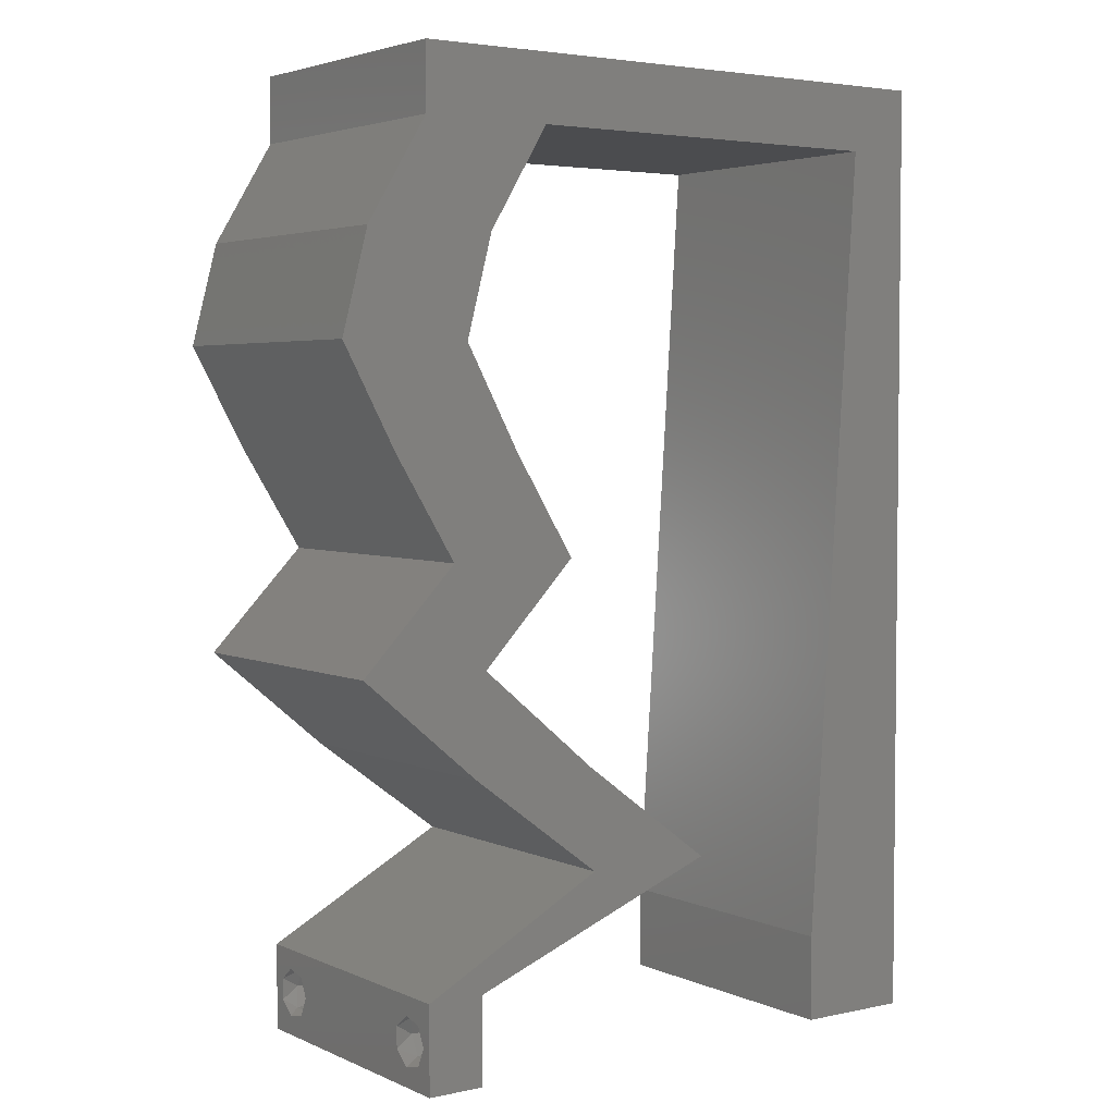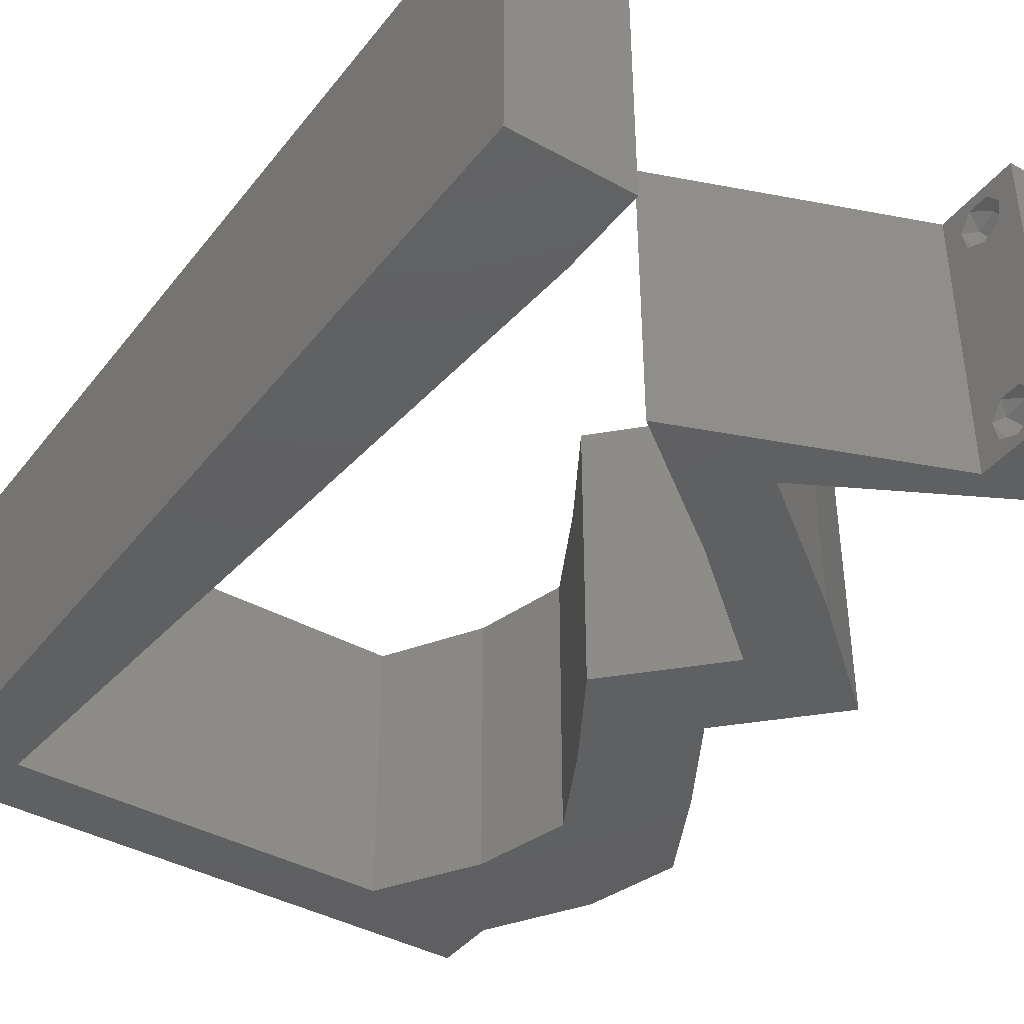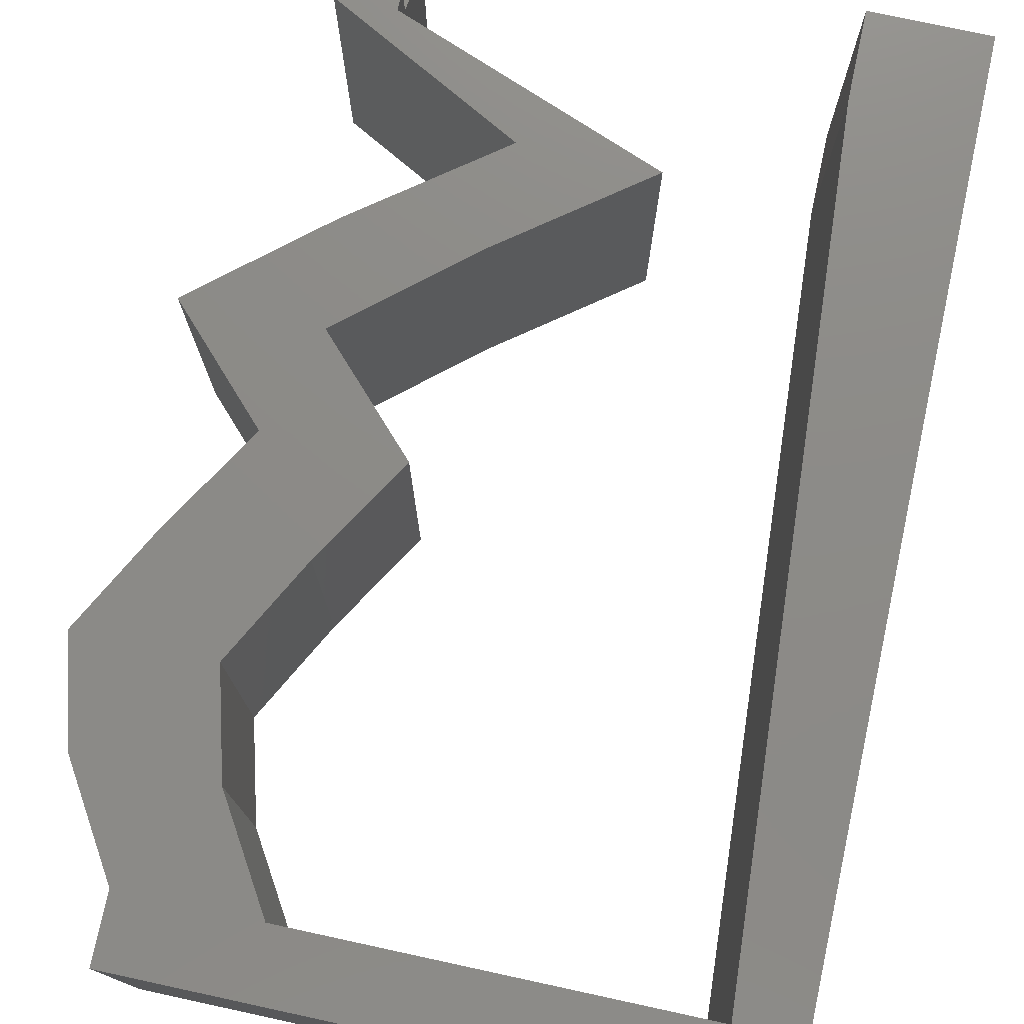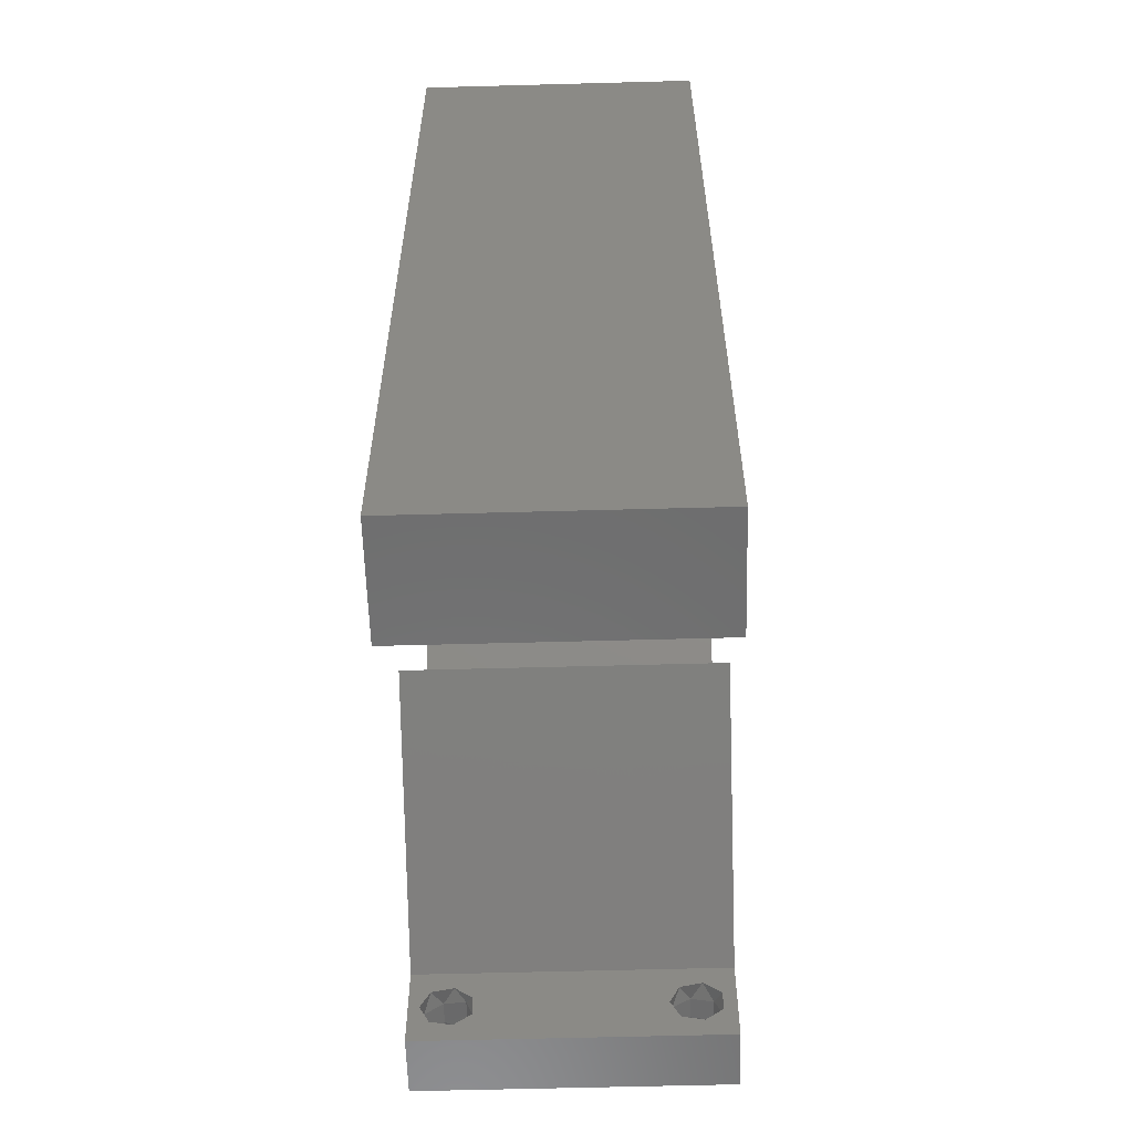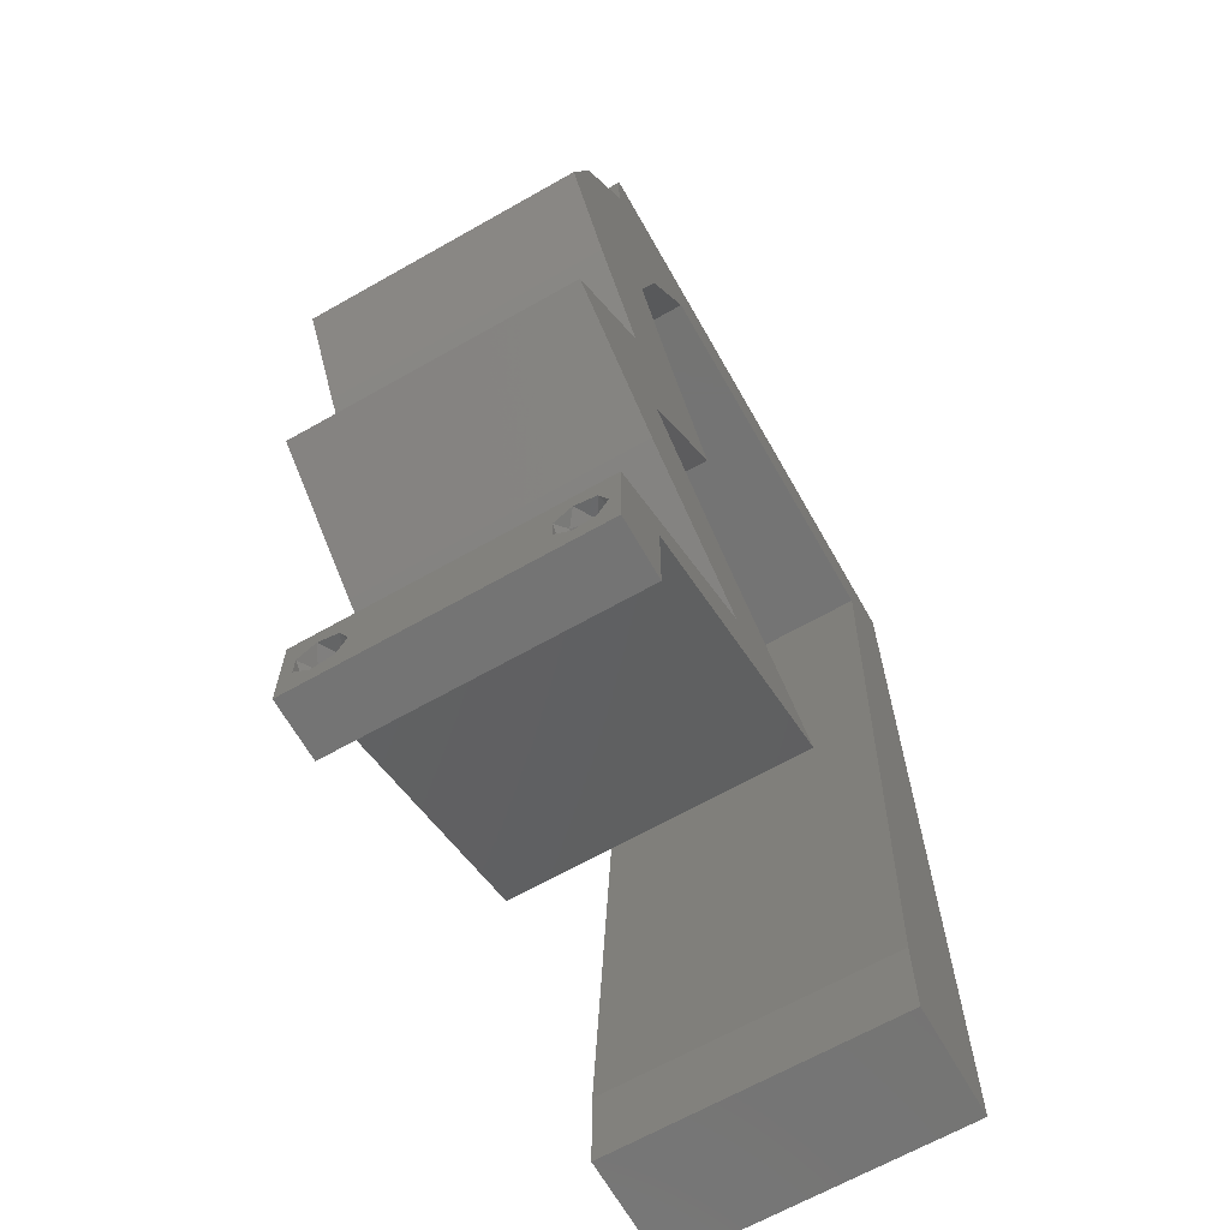
<metadata>
{"format":"stl","ext":"stl","renderer":"f3d","projection":"perspective","resolution":1024,"background":"white","views":[{"elev":3.7,"azim":144.6,"up":"+Y"},{"elev":-40.4,"azim":-34.3,"up":"+Z"},{"elev":76.3,"azim":-167.8,"up":"+Z"},{"elev":-59.2,"azim":-88.4,"up":"+Y"},{"elev":-66.4,"azim":119.6,"up":"+Y"}]}
</metadata>
<code>
# stl→obj: 248 verts, 500 faces
v 0.04 -0.003738 0.003932
v 0.04 0 0.01
v 0.04 -0.006 0.01
v 0.04 -0.003 0.0159
v 0.04 -0.004657 0.002778
v 0.04 -0.006 0
v 0.04 -0.004329 0.00134
v 0.04 -0.001671 0.00134
v 0.04 0 0
v 0.04 -0.001343 0.002778
v 0.04 -0.003 0.0007
v 0.04 -0.002262 0.01913
v 0.04 -0.001343 0.01798
v 0.04 0 0.02
v 0.04 -0.004657 0.01798
v 0.04 -0.003738 0.01913
v 0.04 -0.006 0.02
v 0.04 -0.001671 0.01654
v 0.04 -0.004329 0.01654
v 0.04 -0.002262 0.003932
v 0.036 -0.003738 0.003932
v 0.036 -0.006 0.01
v 0.036 0 0.01
v 0.036 -0.003 0.0159
v 0.036 -0.004329 0.00134
v 0.036 -0.006 0
v 0.036 -0.004657 0.002778
v 0.036 -0.001343 0.002778
v 0.036 0 0
v 0.036 -0.001671 0.00134
v 0.036 -0.003 0.0007
v 0.036 -0.003738 0.01913
v 0.036 -0.004657 0.01798
v 0.036 -0.006 0.02
v 0.036 0 0.02
v 0.036 -0.001343 0.01798
v 0.036 -0.002262 0.01913
v 0.036 -0.004329 0.01654
v 0.036 -0.001671 0.01654
v 0.036 -0.002262 0.003932
v 0.04419 0.04851 0.02
v 0.0368 0.05242 0.02
v 0.03976 0.04626 0.02
v 0 -0.006 0.02
v 0.008 -0.006 0.02
v 0.004 -0.001338 0.02
v 0.03566 0.02079 0.02
v 0.03802 0.02772 0.02
v 0.02901 0.02772 0.02
v 0.04601 0.04158 0.02
v 0.03699 0.04158 0.02
v 0.04227 0.03465 0.02
v 0.004 0.005308 0.02
v 0 0 0.02
v 0.008 0 0.02
v 0.03 0.06 0.02
v 0.03098 0.05544 0.02
v 0.0354 0.05679 0.02
v 0.04467 0.02079 0.02
v 0.03326 0.03465 0.02
v 0.03518 0.04851 0.02
v 0.007279 0.01109 0.02
v 0 0.012 0.02
v 0.04 0.05544 0.02
v 0.04 0.06 0.02
v 0.038 -0.003 0.02
v 0.03355 0.003465 0.02
v 0.02704 0.003465 0.02
v 0 0.048 0.02
v 0.004395 0.05544 0.02
v 0 0.06 0.02
v 0.01 0.06 0.02
v 0.03641 0.01386 0.02
v 0.02709 0.00693 0.02
v 0.02739 0.01386 0.02
v 0.01808 0.00693 0.02
v 0.02212 0.05544 0.02
v 0.005116 0.04435 0.02
v 0.01326 0.05544 0.02
v 0 0.024 0.02
v 0.006558 0.02218 0.02
v 0 0.036 0.02
v 0.005837 0.03327 0.02
v 0.02 0.06 0.02
v 0 -0.006 0.01
v 0 -0.003 0.015
v 0 0 0.01
v 0 -0.006 0
v 0 -0.003 0.005
v 0 0 0
v 0.004 -0.006 0.015
v 0.008 -0.006 0.01
v 0.004 -0.006 0.005
v 0.008 -0.006 0
v 0 0.048 0
v 0 0.051 0.0114
v 0 0.06 0
v 0 0.009 0.0114
v 0 0.06 0.01
v 0 0.036 0
v 0 0.03 0.01008
v 0 0.0415 0.01023
v 0 0.024 0
v 0 0.0185 0.01023
v 0 0.012 0
v 0 0.005337 0.005128
v 0.04419 0.04851 0
v 0.03976 0.04626 0
v 0.0368 0.05242 0
v 0.004 -0.001338 0
v 0.03566 0.02079 0
v 0.02901 0.02772 0
v 0.03802 0.02772 0
v 0.04601 0.04158 0
v 0.04227 0.03465 0
v 0.03699 0.04158 0
v 0.004 0.005308 0
v 0.008 0 0
v 0.03 0.06 0
v 0.0354 0.05679 0
v 0.03098 0.05544 0
v 0.04467 0.02079 0
v 0.03326 0.03465 0
v 0.03518 0.04851 0
v 0.007279 0.01109 0
v 0.04 0.05544 0
v 0.04 0.06 0
v 0.038 -0.003 0
v 0.03355 0.003465 0
v 0.02704 0.003465 0
v 0.004395 0.05544 0
v 0.01 0.06 0
v 0.03641 0.01386 0
v 0.02709 0.00693 0
v 0.02739 0.01386 0
v 0.01808 0.00693 0
v 0.02212 0.05544 0
v 0.005116 0.04435 0
v 0.01326 0.05544 0
v 0.006558 0.02218 0
v 0.005837 0.03327 0
v 0.02 0.06 0
v 0.008 0 0.01
v 0.008 -0.003 0.015
v 0.008 -0.003 0.005
v 0.015 0.06 0.01134
v 0.025 0.06 0.008977
v 0.006575 0.06 0.007337
v 0.03344 0.06 0.01273
v 0.04 0.06 0.01
v 0.03407 0.06 0.005945
v 0.005798 0.06 0.01422
v 0.04 0.05544 0.01
v 0.04 0.05772 0.005
v 0.04 0.05772 0.015
v 0.0421 0.05198 0.015
v 0.04419 0.04851 0.01
v 0.0421 0.05198 0.005
v 0.0451 0.04505 0.015
v 0.04601 0.04158 0.01
v 0.0451 0.04505 0.005
v 0.04414 0.03812 0.015
v 0.04227 0.03465 0.01
v 0.04414 0.03812 0.005
v 0.03802 0.02772 0.01
v 0.04015 0.03119 0.015
v 0.04015 0.03119 0.005
v 0.04135 0.02426 0.015
v 0.04467 0.02079 0.01
v 0.04135 0.02426 0.005
v 0.04054 0.01733 0.005494
v 0.04054 0.01733 0.01448
v 0.03641 0.01386 0.01
v 0.03175 0.0104 0.005676
v 0.03175 0.0104 0.01427
v 0.02709 0.00693 0.01
v 0.03342 0.003536 0.007493
v 0.03548 0.002426 0.0147
v 0.03104 0.004812 0.0146
v 0.02508 0.004223 0.007596
v 0.01808 0.00693 0.01
v 0.02938 0.002561 0.01303
v 0.02343 0.004859 0.01418
v 0.03152 0.001733 0.005
v 0.02273 0.0104 0.005676
v 0.02273 0.0104 0.01427
v 0.02739 0.01386 0.01
v 0.03152 0.01733 0.005494
v 0.03152 0.01733 0.01448
v 0.03566 0.02079 0.01
v 0.03233 0.02426 0.015
v 0.02901 0.02772 0.01
v 0.03233 0.02426 0.005
v 0.03326 0.03465 0.01
v 0.03113 0.03119 0.015
v 0.03113 0.03119 0.005
v 0.03512 0.03812 0.015
v 0.03699 0.04158 0.01
v 0.03512 0.03812 0.005
v 0.03608 0.04505 0.015
v 0.03518 0.04851 0.01
v 0.03608 0.04505 0.005
v 0.03098 0.05544 0.01
v 0.03308 0.05198 0.015
v 0.03308 0.05198 0.005
v 0.02437 0.05544 0.007189
v 0.01788 0.05544 0.01277
v 0.004395 0.05544 0.01
v 0.01073 0.05544 0.01363
v 0.01121 0.05544 0.006857
v 0.02527 0.05544 0.01399
v 0.01769 0.05544 0.005366
v 0.007456 0.008363 0.01186
v 0.006888 0.0171 0.01037
v 0.0054 0.04 0.009602
v 0.00618 0.028 0.009995
v 0.004874 0.04808 0.0124
v 0.004783 0.04948 0.00551
v 0.0385 -0.002262 0.01607
v 0.0375 -0.003738 0.01607
v 0.03712 -0.002262 0.01607
v 0.03888 -0.003738 0.01607
v 0.03873 -0.001671 0.01866
v 0.03727 -0.001343 0.01722
v 0.03875 -0.001343 0.01722
v 0.03727 -0.003 0.0193
v 0.03875 -0.003 0.0193
v 0.03725 -0.001671 0.01866
v 0.03802 -0.004336 0.01865
v 0.03915 -0.004329 0.01866
v 0.03873 -0.004657 0.01722
v 0.03725 -0.004657 0.01722
v 0.03686 -0.004326 0.01866
v 0.03727 -0.002262 0.0008684
v 0.03873 -0.003738 0.0008684
v 0.03726 -0.003758 0.0008785
v 0.03874 -0.002242 0.0008785
v 0.03727 -0.004657 0.002022
v 0.03873 -0.004329 0.00346
v 0.03875 -0.004657 0.002022
v 0.03727 -0.003 0.0041
v 0.03875 -0.003 0.0041
v 0.03725 -0.004329 0.00346
v 0.03873 -0.001343 0.002022
v 0.03725 -0.001343 0.002022
v 0.03798 -0.001664 0.003451
v 0.03913 -0.001674 0.003464
v 0.03684 -0.001671 0.00346
f 1 2 3
f 2 4 3
f 5 6 7
f 8 9 10
f 11 9 8
f 7 6 11
f 12 13 14
f 15 16 17
f 16 14 17
f 12 14 16
f 6 9 11
f 14 18 2
f 13 18 14
f 3 19 17
f 19 15 17
f 9 2 10
f 3 6 5
f 2 18 4
f 4 19 3
f 20 2 1
f 10 2 20
f 1 3 5
f 21 22 23
f 22 24 23
f 25 26 27
f 28 29 30
f 30 29 31
f 31 26 25
f 32 33 34
f 35 36 37
f 34 35 32
f 34 33 38
f 32 35 37
f 29 26 31
f 34 38 22
f 39 35 23
f 39 36 35
f 26 22 27
f 23 29 28
f 22 38 24
f 23 24 39
f 27 22 21
f 23 40 21
f 28 40 23
f 41 42 43
f 44 45 46
f 47 48 49
f 50 51 52
f 53 54 46
f 55 53 46
f 56 57 58
f 59 48 47
f 51 60 52
f 60 48 52
f 48 60 49
f 51 50 43
f 42 61 43
f 62 63 53
f 58 57 42
f 64 65 58
f 50 41 43
f 34 17 66
f 64 58 42
f 45 55 46
f 54 44 46
f 14 35 66
f 61 51 43
f 63 54 53
f 65 56 58
f 17 14 66
f 14 67 35
f 35 34 66
f 67 68 35
f 57 61 42
f 55 62 53
f 69 70 71
f 70 72 71
f 41 64 42
f 73 59 47
f 74 73 75
f 75 73 47
f 76 74 75
f 68 74 76
f 68 67 74
f 57 56 77
f 70 69 78
f 72 70 79
f 80 63 81
f 81 63 62
f 82 80 83
f 83 80 81
f 69 82 78
f 78 82 83
f 84 72 79
f 56 84 77
f 77 84 79
f 85 86 87
f 54 86 44
f 88 89 90
f 87 89 85
f 44 86 85
f 87 86 54
f 85 89 88
f 90 89 87
f 45 91 92
f 85 91 44
f 88 93 85
f 92 93 94
f 44 91 45
f 92 91 85
f 94 93 88
f 85 93 92
f 95 96 97
f 54 98 87
f 99 96 71
f 63 98 54
f 71 96 69
f 100 101 102
f 103 101 100
f 82 101 80
f 102 101 82
f 80 104 63
f 105 104 103
f 104 101 103
f 80 101 104
f 69 102 82
f 100 102 95
f 90 106 105
f 105 98 104
f 102 96 95
f 105 106 98
f 104 98 63
f 69 96 102
f 87 106 90
f 98 106 87
f 97 96 99
f 107 108 109
f 88 110 94
f 111 112 113
f 114 115 116
f 117 110 90
f 118 110 117
f 119 120 121
f 122 111 113
f 116 115 123
f 115 113 123
f 113 112 123
f 116 108 114
f 109 108 124
f 125 117 105
f 120 109 121
f 126 120 127
f 114 108 107
f 26 128 6
f 126 109 120
f 94 110 118
f 90 110 88
f 9 128 29
f 124 108 116
f 105 117 90
f 127 120 119
f 6 128 9
f 9 29 129
f 29 128 26
f 129 29 130
f 121 109 124
f 118 117 125
f 131 95 97
f 131 97 132
f 107 109 126
f 133 111 122
f 134 135 133
f 135 111 133
f 136 135 134
f 130 136 134
f 134 129 130
f 121 137 119
f 138 95 131
f 132 139 131
f 140 105 103
f 125 105 140
f 103 100 141
f 103 141 140
f 138 100 95
f 141 100 138
f 142 139 132
f 119 137 142
f 142 137 139
f 143 144 92
f 45 144 55
f 118 145 94
f 92 145 143
f 55 144 143
f 92 144 45
f 94 145 92
f 143 145 118
f 132 146 142
f 56 147 84
f 146 147 142
f 84 147 146
f 132 148 146
f 56 149 147
f 142 147 119
f 84 146 72
f 97 148 132
f 99 148 97
f 65 149 56
f 150 149 65
f 147 151 119
f 146 152 72
f 149 151 147
f 148 152 146
f 119 151 127
f 127 151 150
f 71 152 99
f 72 152 71
f 99 152 148
f 150 151 149
f 153 154 150
f 64 155 65
f 150 155 153
f 127 154 126
f 65 155 150
f 153 155 64
f 150 154 127
f 126 154 153
f 64 156 153
f 157 156 41
f 107 158 157
f 153 158 126
f 126 158 107
f 157 158 153
f 41 156 64
f 153 156 157
f 50 159 41
f 157 159 160
f 107 161 114
f 160 161 157
f 41 159 157
f 160 159 50
f 157 161 107
f 114 161 160
f 50 162 160
f 163 162 52
f 160 164 114
f 115 164 163
f 160 162 163
f 52 162 50
f 163 164 160
f 114 164 115
f 165 166 48
f 52 166 163
f 113 167 165
f 163 167 115
f 163 166 165
f 48 166 52
f 115 167 113
f 165 167 163
f 48 168 165
f 169 168 59
f 122 170 169
f 165 170 113
f 59 168 48
f 165 168 169
f 113 170 122
f 169 170 165
f 122 171 133
f 73 172 59
f 59 172 169
f 173 172 73
f 173 171 172
f 172 171 169
f 169 171 122
f 133 171 173
f 133 174 134
f 74 175 73
f 73 175 173
f 176 175 74
f 176 174 175
f 175 174 173
f 173 174 133
f 134 174 176
f 129 177 9
f 134 177 129
f 9 177 2
f 176 177 134
f 2 178 14
f 74 179 176
f 14 178 67
f 67 179 74
f 177 179 178
f 178 179 67
f 2 177 178
f 176 179 177
f 3 17 34
f 34 22 3
f 26 6 3
f 3 22 26
f 130 180 136
f 136 180 181
f 35 182 23
f 68 182 35
f 181 183 76
f 23 184 29
f 76 183 68
f 29 184 130
f 182 184 23
f 180 184 182
f 181 180 183
f 130 184 180
f 180 182 183
f 183 182 68
f 136 185 135
f 75 186 76
f 76 186 181
f 187 186 75
f 186 185 181
f 187 185 186
f 181 185 136
f 135 185 187
f 135 188 111
f 47 189 75
f 75 189 187
f 190 189 47
f 190 188 189
f 189 188 187
f 187 188 135
f 111 188 190
f 47 191 190
f 192 191 49
f 112 193 192
f 190 193 111
f 49 191 47
f 190 191 192
f 111 193 112
f 192 193 190
f 194 195 60
f 49 195 192
f 192 196 112
f 123 196 194
f 60 195 49
f 192 195 194
f 112 196 123
f 194 196 192
f 60 197 194
f 198 197 51
f 194 199 123
f 116 199 198
f 194 197 198
f 51 197 60
f 123 199 116
f 198 199 194
f 61 200 51
f 198 200 201
f 116 202 124
f 201 202 198
f 51 200 198
f 201 200 61
f 198 202 116
f 124 202 201
f 203 204 57
f 61 204 201
f 201 205 124
f 121 205 203
f 57 204 61
f 201 204 203
f 203 205 201
f 124 205 121
f 121 206 137
f 203 206 121
f 79 207 77
f 208 209 70
f 131 210 208
f 70 209 79
f 139 210 131
f 207 211 77
f 57 211 203
f 137 212 139
f 137 206 212
f 207 210 212
f 206 211 207
f 79 209 207
f 207 209 210
f 77 211 57
f 212 206 207
f 212 210 139
f 210 209 208
f 203 211 206
f 125 213 118
f 62 214 81
f 83 215 78
f 141 216 140
f 214 216 81
f 83 216 215
f 215 216 141
f 140 216 214
f 143 213 55
f 70 217 208
f 55 213 62
f 78 217 70
f 81 216 83
f 138 215 141
f 140 214 125
f 214 213 125
f 215 218 217
f 138 218 215
f 62 213 214
f 215 217 78
f 131 218 138
f 208 218 131
f 217 218 208
f 118 213 143
f 24 4 219
f 4 24 220
f 24 219 221
f 4 220 222
f 223 224 225
f 226 223 227
f 224 223 228
f 223 226 228
f 229 226 227
f 229 227 230
f 224 219 225
f 231 220 232
f 226 229 233
f 220 231 222
f 219 224 221
f 231 232 229
f 13 12 223
f 32 37 226
f 36 39 224
f 15 19 231
f 13 223 225
f 223 12 227
f 226 37 228
f 36 224 228
f 18 13 225
f 38 33 232
f 12 16 227
f 37 36 228
f 220 38 232
f 219 18 225
f 231 229 230
f 229 232 233
f 15 231 230
f 32 226 233
f 232 33 233
f 224 39 221
f 231 19 222
f 227 16 230
f 24 38 220
f 4 18 219
f 39 24 221
f 19 4 222
f 33 32 233
f 16 15 230
f 31 11 234
f 11 31 235
f 235 31 236
f 234 11 237
f 238 239 240
f 239 241 242
f 239 238 243
f 241 239 243
f 234 244 245
f 235 238 240
f 241 246 242
f 244 234 237
f 238 235 236
f 242 246 247
f 246 241 248
f 245 244 246
f 1 5 239
f 21 40 241
f 25 27 238
f 8 10 244
f 239 5 240
f 1 239 242
f 238 27 243
f 21 241 243
f 28 30 245
f 20 1 242
f 5 7 240
f 27 21 243
f 7 11 235
f 30 31 234
f 7 235 240
f 30 234 245
f 245 246 248
f 246 244 247
f 25 238 236
f 8 244 237
f 244 10 247
f 241 40 248
f 28 245 248
f 20 242 247
f 10 20 247
f 40 28 248
f 11 8 237
f 31 25 236

</code>
